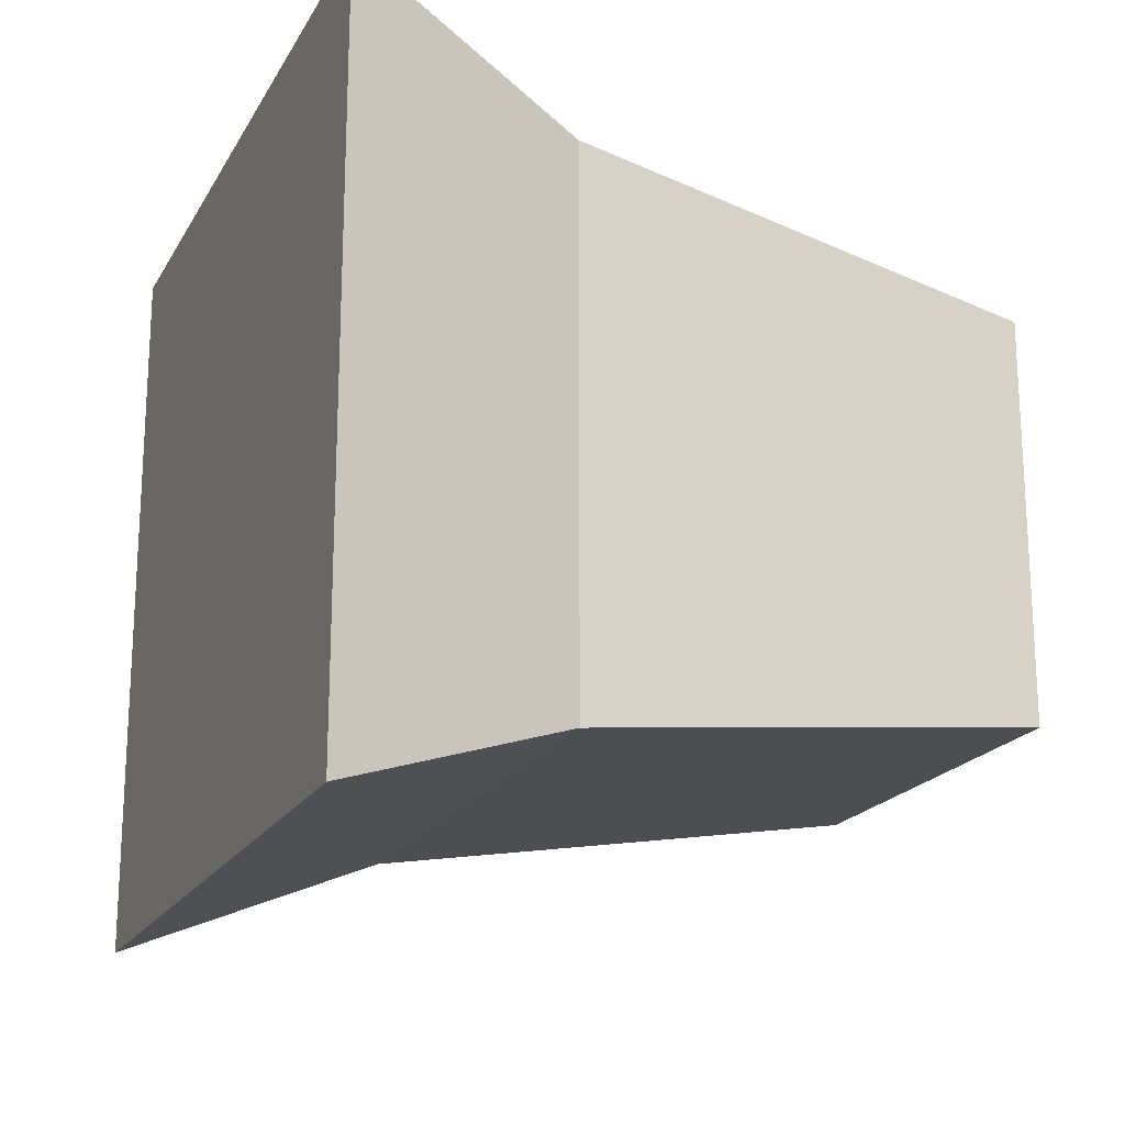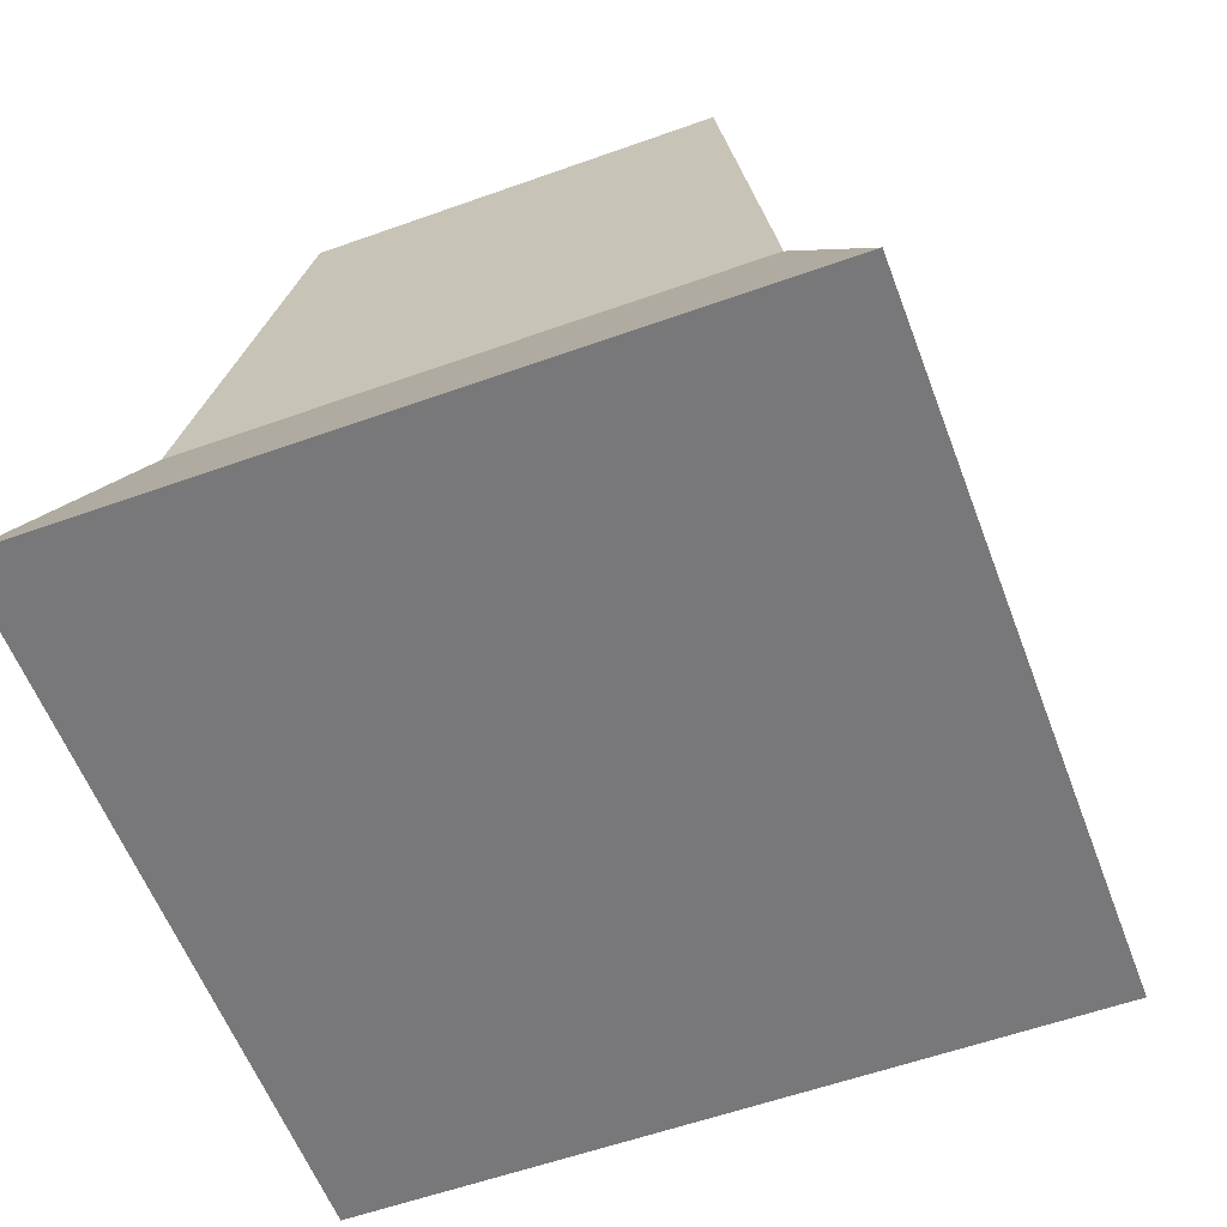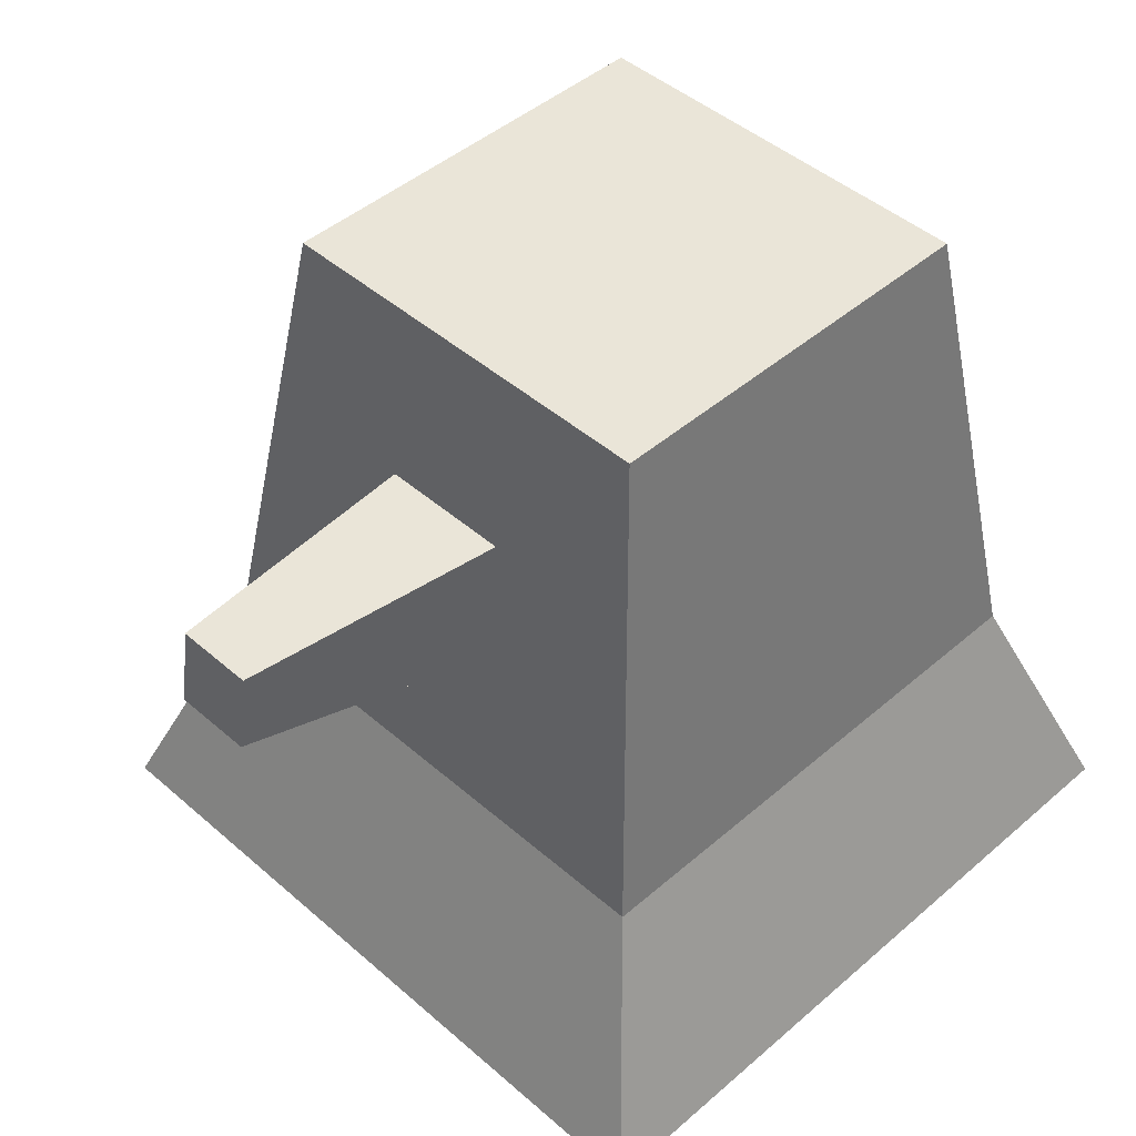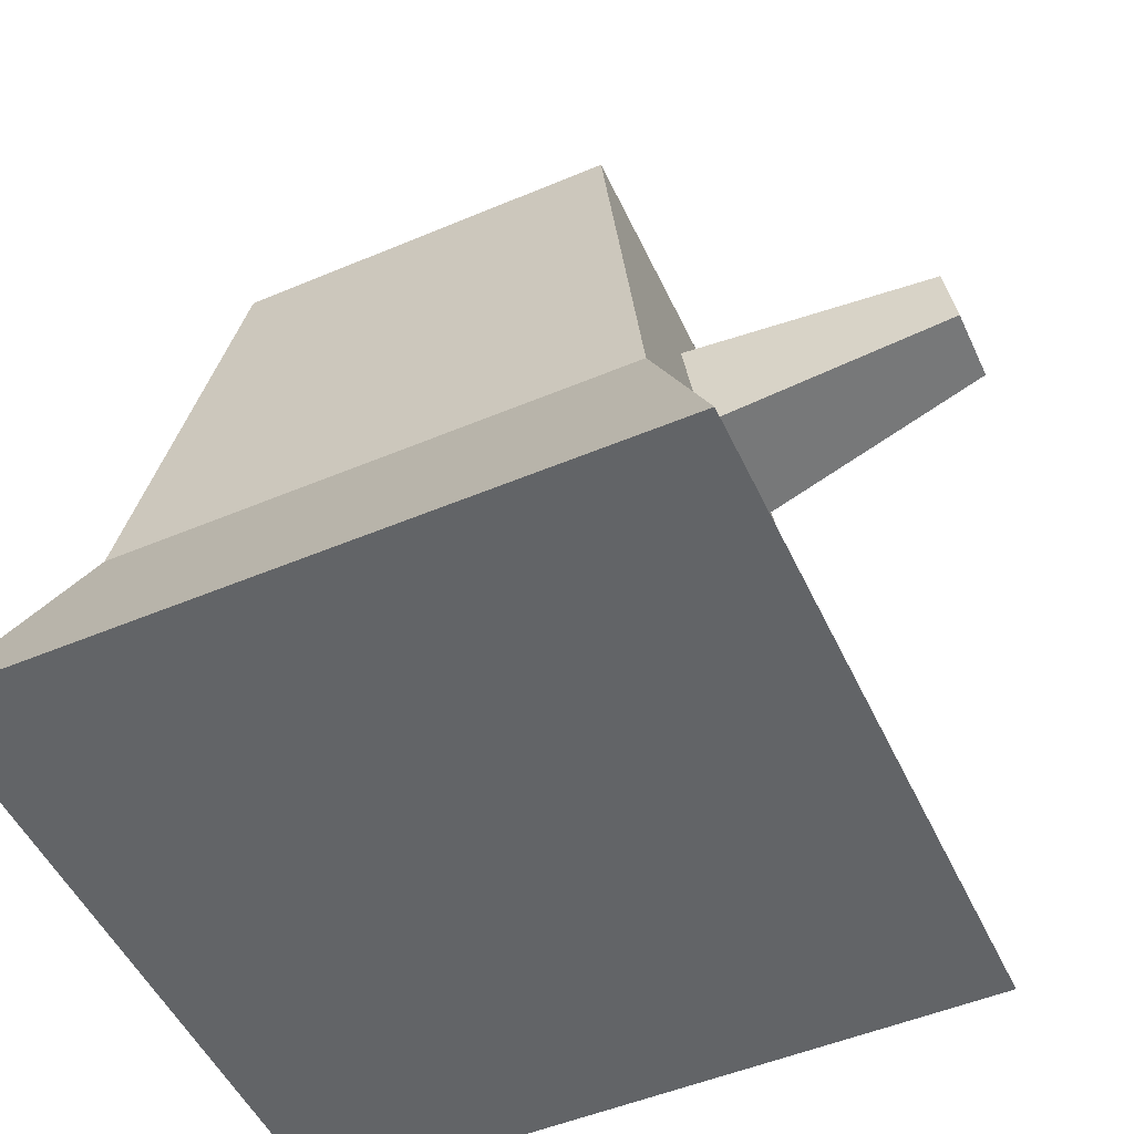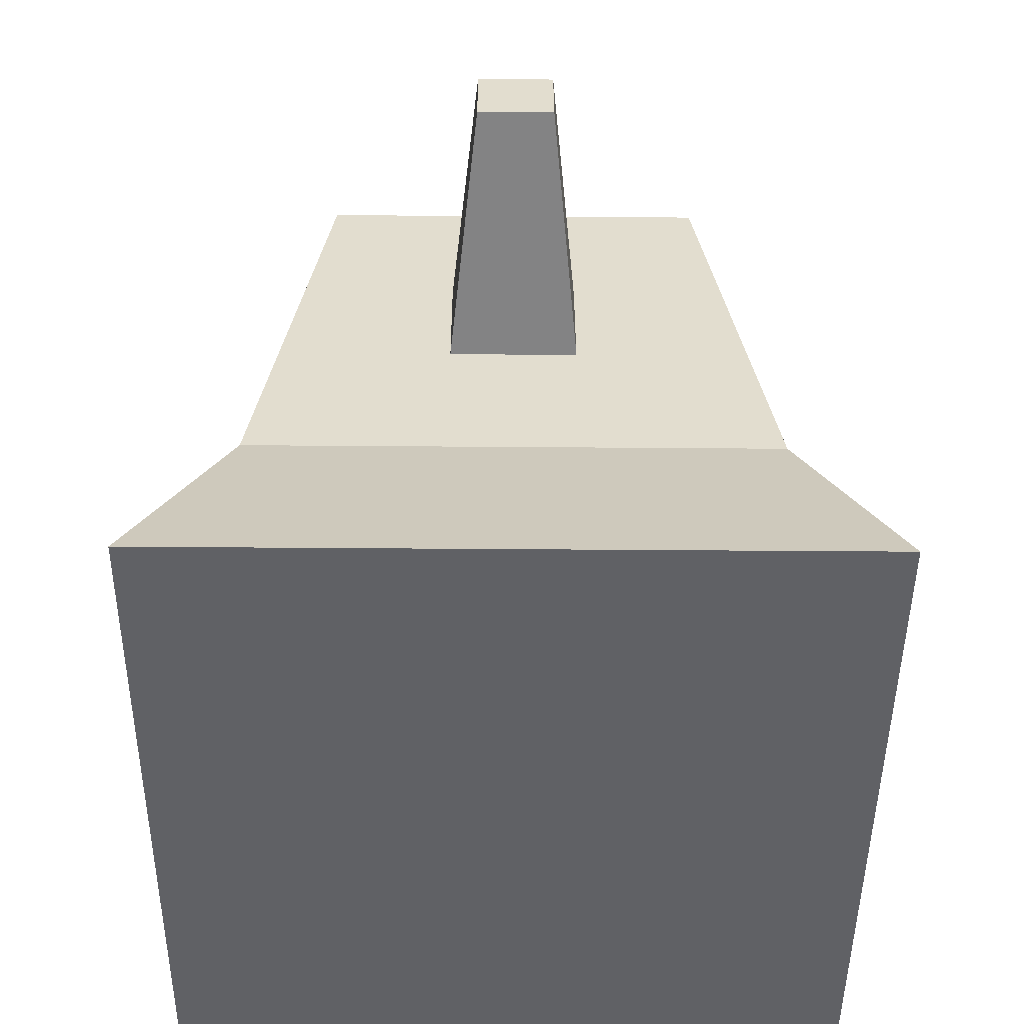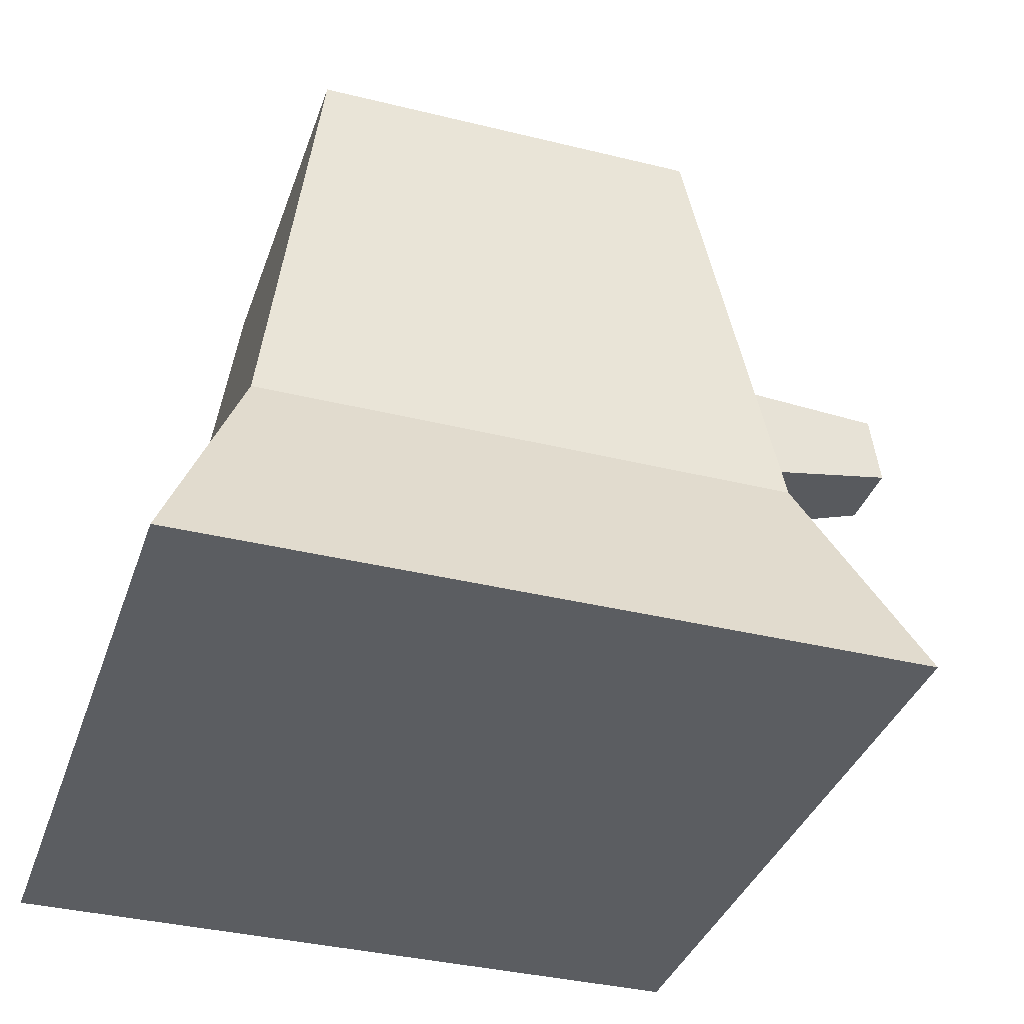
<metadata>
{"format":"obj","ext":"obj","renderer":"f3d","projection":"perspective","resolution":1024,"background":"white","views":[{"elev":-19.3,"azim":68.4,"up":"+Z"},{"elev":-57.6,"azim":110.4,"up":"+Y"},{"elev":45.4,"azim":-44.9,"up":"+Y"},{"elev":-51.1,"azim":-155.4,"up":"+Y"},{"elev":-47.2,"azim":-90.5,"up":"+Y"},{"elev":-36.2,"azim":162.1,"up":"+Y"}]}
</metadata>
<code>
o stump_square
v 0.08438 0.3 0.08438
v -0.1125 0.1 0.1125
v 0.1125 0.1 0.1125
v -0.08438 0.3 0.08438
v -0.2051 0.2311 -0.01595
v -0.09461 0.2272 0.0275
v -0.09461 0.2272 -0.0275
v -0.2051 0.2311 0.01595
v -0.15 -0 0.15
v 0.15 -0 0.15
v -0.1125 0.1 -0.1125
v 0.15 0 -0.15
v -0.15 0 -0.15
v 0.1125 0.1 -0.1125
v -0.2096 0.1995 0.01595
v -0.1023 0.1728 0.0275
v -0.1023 0.1728 -0.0275
v -0.2096 0.1995 -0.01595
v 0.08438 0.3 -0.08438
v 0.05099 0.3 -0.05099
v -0.08438 0.3 -0.08438
v -0.05099 0.3 -0.05099
v -0.05099 0.3 0.05099
v 0.05099 0.3 0.05099
f 1 2 3
f 2 1 4
f 5 6 7
f 6 5 8
f 3 9 10
f 9 3 2
f 11 12 13
f 12 11 14
f 6 15 16
f 15 6 8
f 14 10 12
f 10 14 3
f 15 17 16
f 17 15 18
f 19 3 14
f 3 19 1
f 19 20 1
f 20 19 21
f 20 21 22
f 22 21 23
f 24 1 20
f 1 24 4
f 4 24 23
f 4 23 21
f 21 14 11
f 14 21 19
f 15 5 18
f 5 15 8
f 9 11 13
f 11 9 2
f 18 7 17
f 7 18 5
f 9 12 10
f 12 9 13
f 11 17 21
f 17 11 2
f 17 2 16
f 16 2 6
f 6 2 4
f 21 7 4
f 7 21 17
f 4 7 6
f 22 24 20
f 24 22 23

</code>
